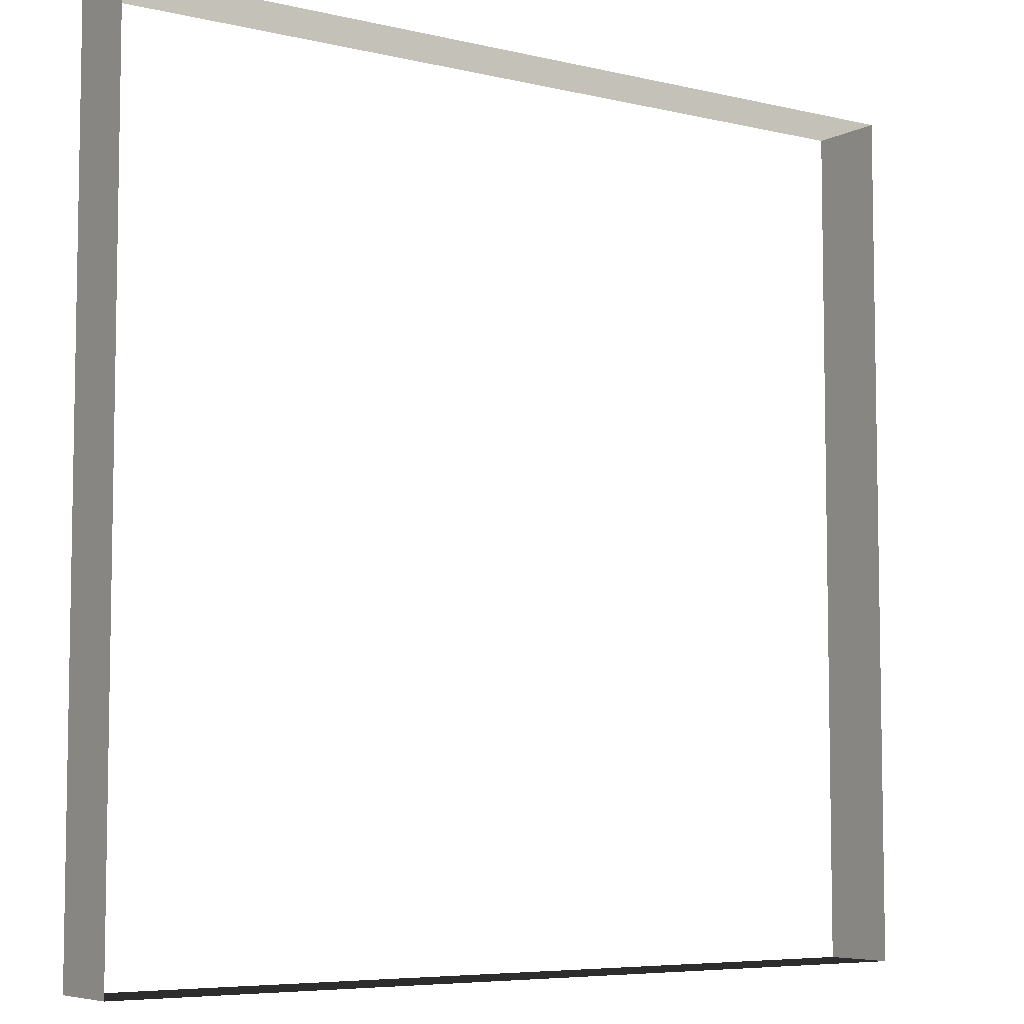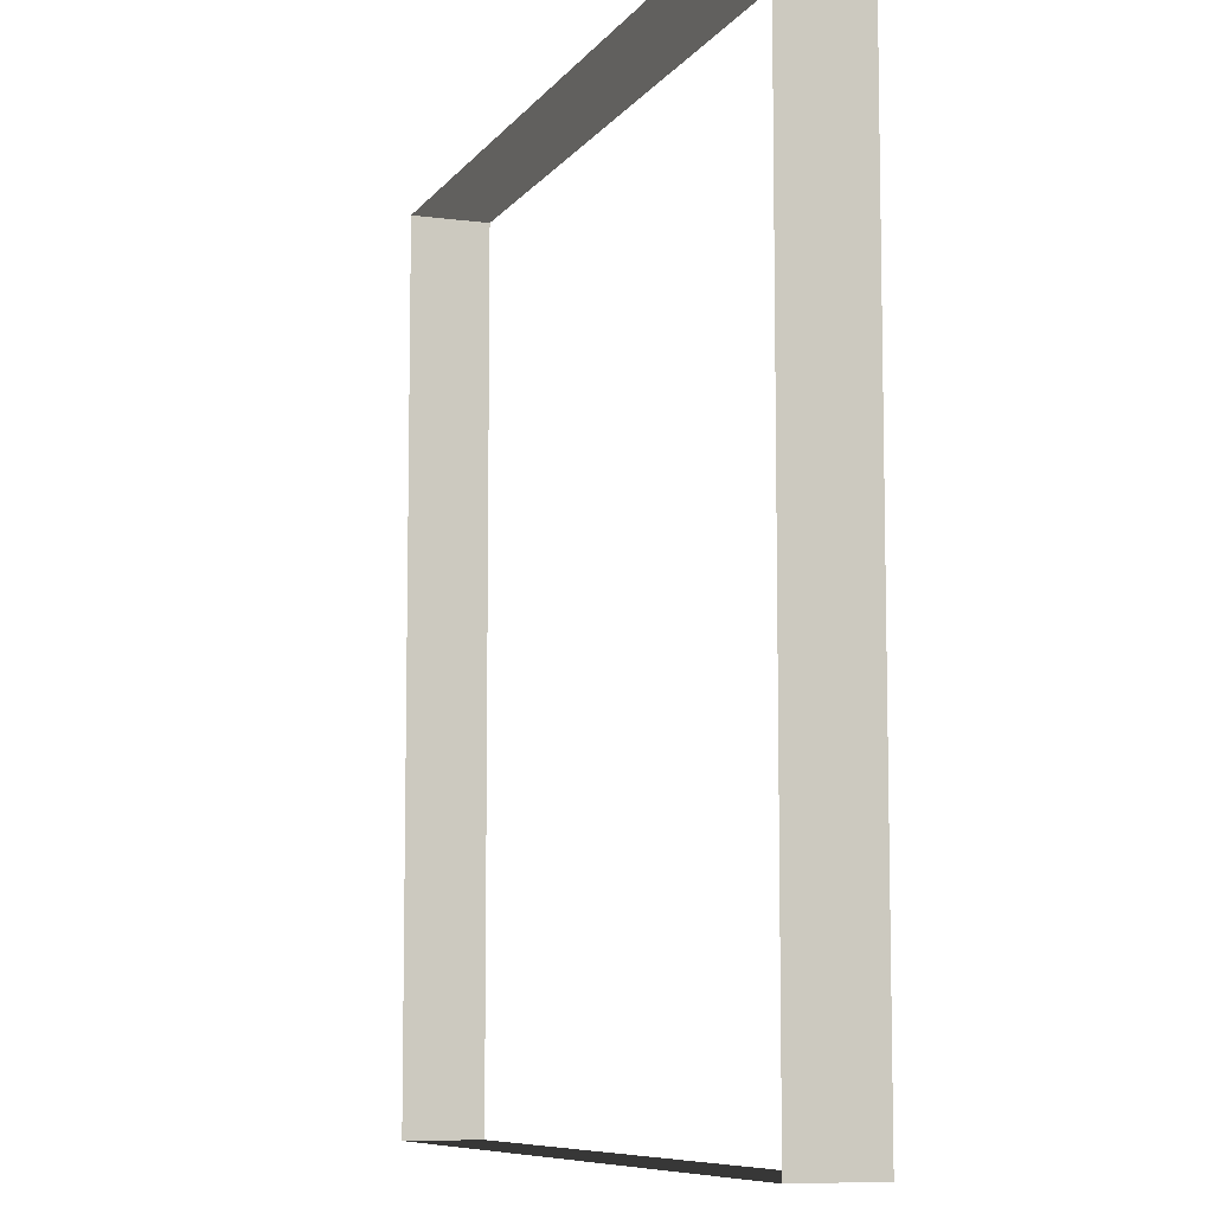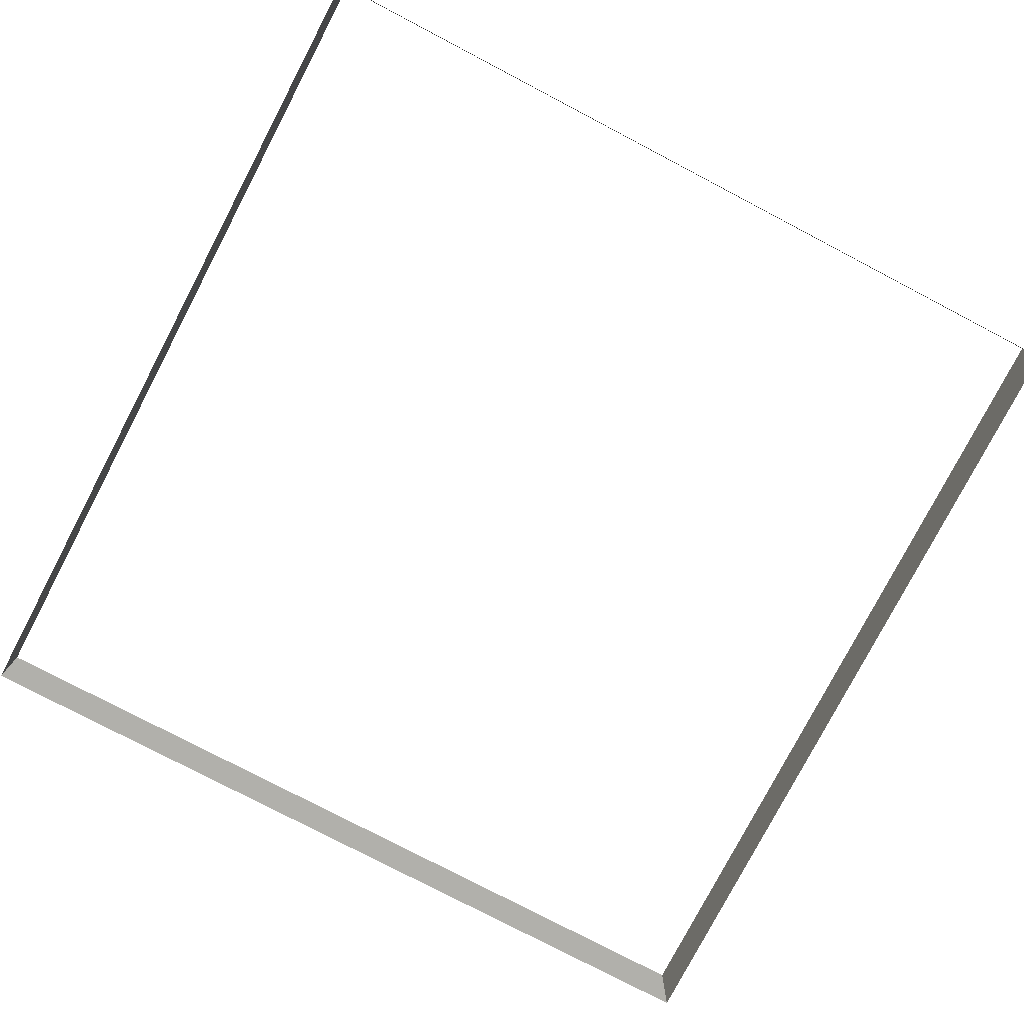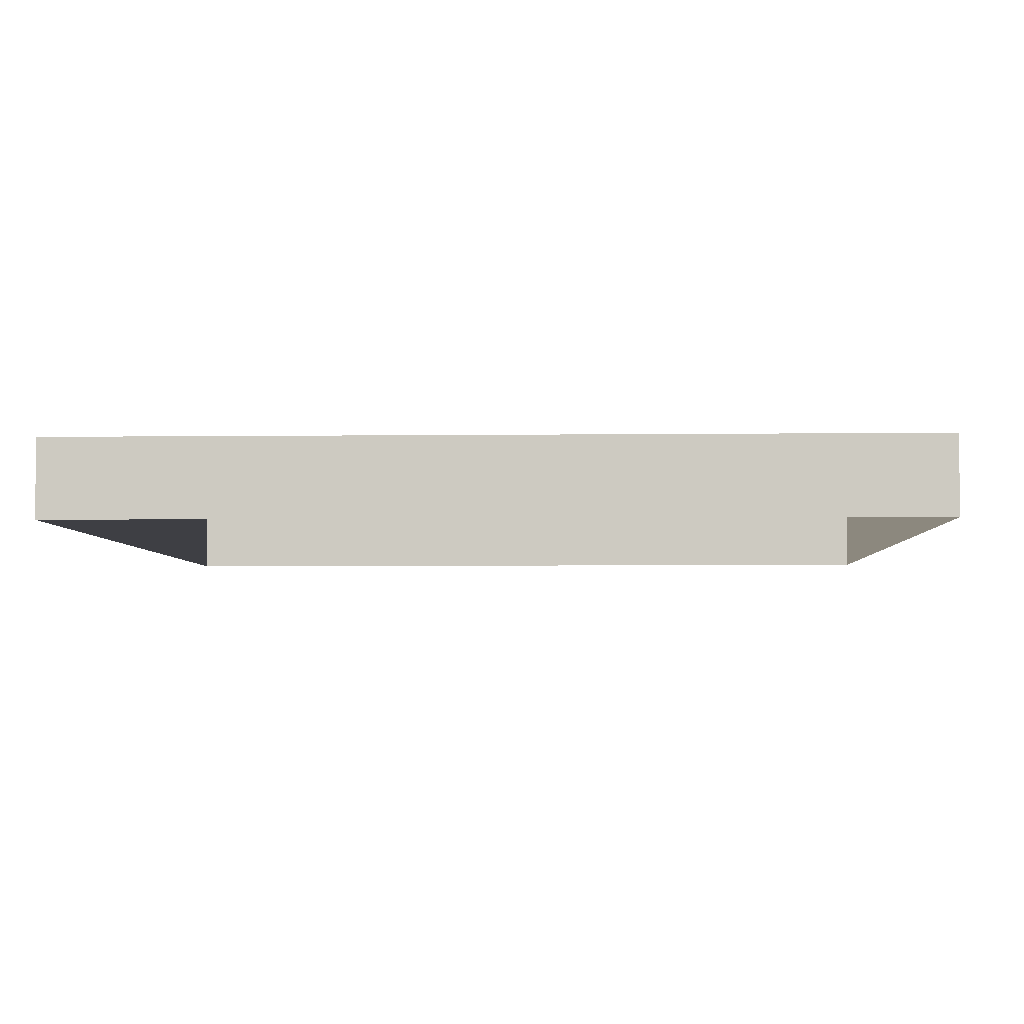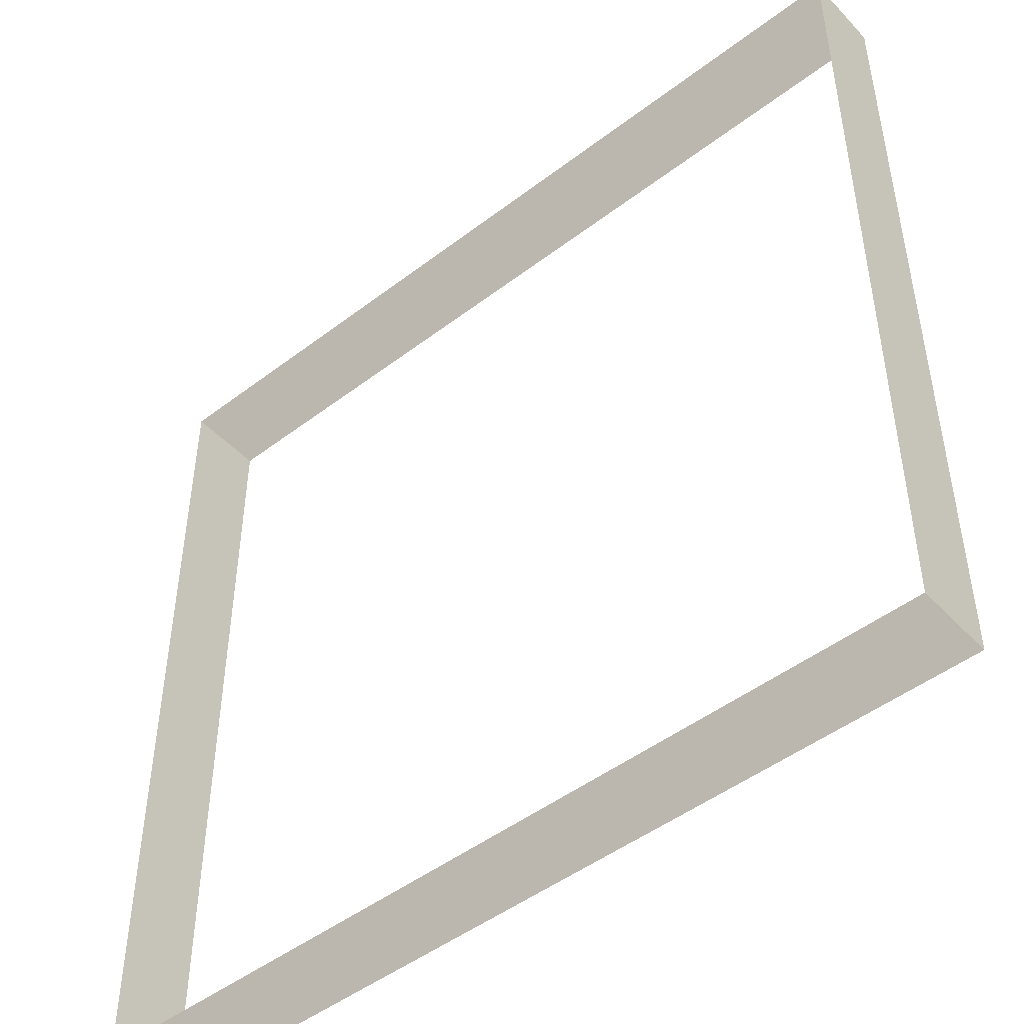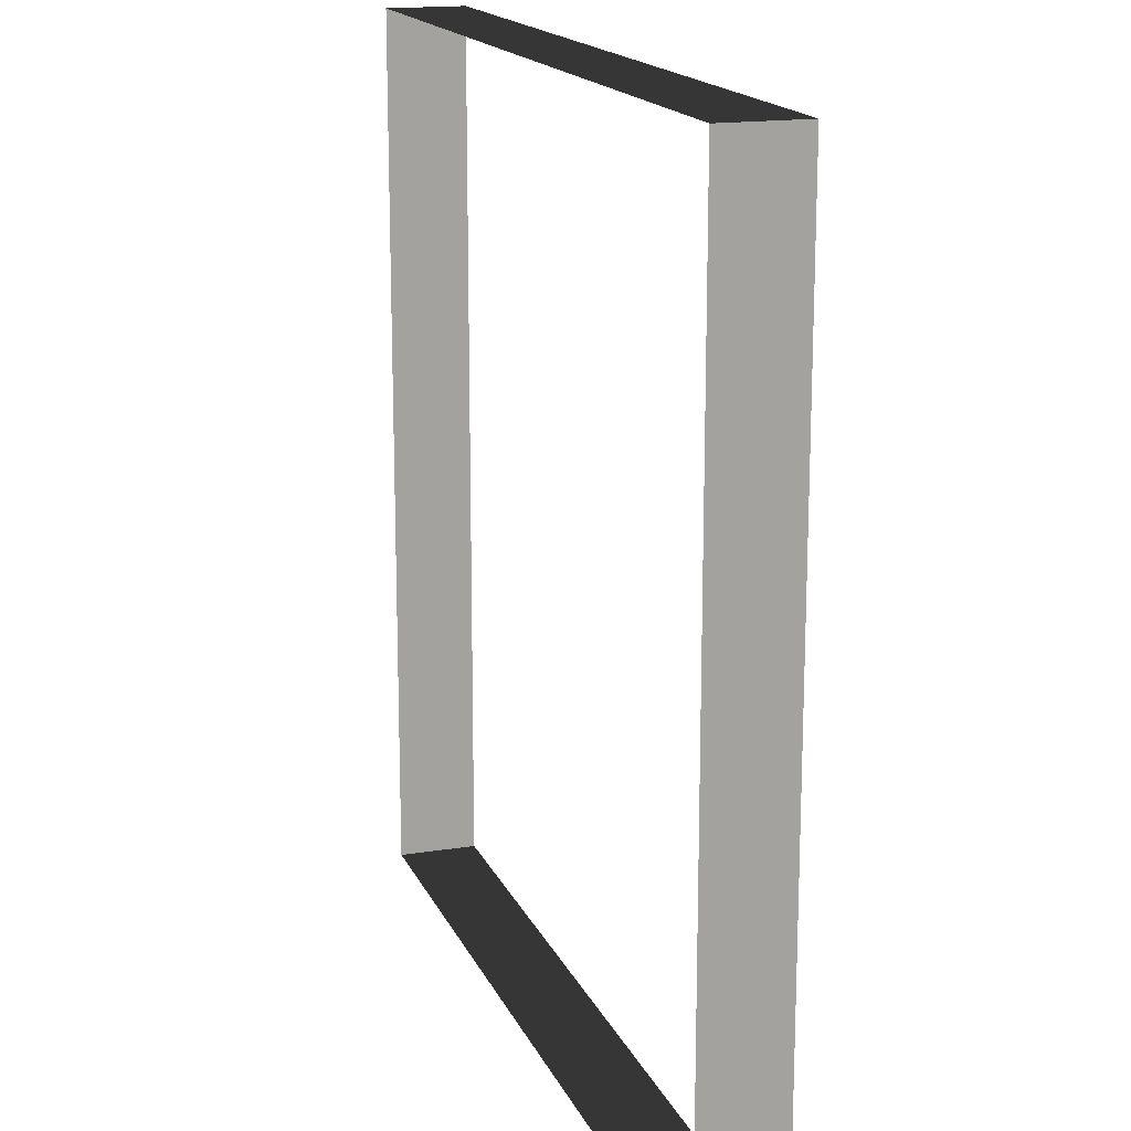
<metadata>
{"format":"obj","ext":"obj","renderer":"f3d","projection":"perspective","resolution":1024,"background":"white","views":[{"elev":-6.4,"azim":-34.9,"up":"+Y"},{"elev":-8.3,"azim":69.9,"up":"+Y"},{"elev":-78.5,"azim":152.4,"up":"+Z"},{"elev":-4.4,"azim":92.3,"up":"+Z"},{"elev":-47.9,"azim":40.6,"up":"+Y"},{"elev":16.6,"azim":72.1,"up":"+Y"}]}
</metadata>
<code>
v -10.32 -10.32 0.9372
v 10.32 -10.32 0.9372
v 10.32 -10.32 -0.9372
v -10.32 -10.32 -0.9372
v 10.32 -10.32 0.9372
v 10.32 10.32 0.9372
v 10.32 10.32 -0.9372
v 10.32 -10.32 -0.9372
v -10.32 10.32 0.9372
v -10.32 -10.32 0.9372
v -10.32 -10.32 -0.9372
v -10.32 10.32 -0.9372
v 10.32 10.32 0.9372
v -10.32 10.32 0.9372
v -10.32 10.32 -0.9372
v 10.32 10.32 -0.9372
g Platform.004_36454_421
f 1 3 2
f 1 4 3
f 5 7 6
f 5 8 7
f 9 11 10
f 9 12 11
f 13 15 14
f 13 16 15

</code>
